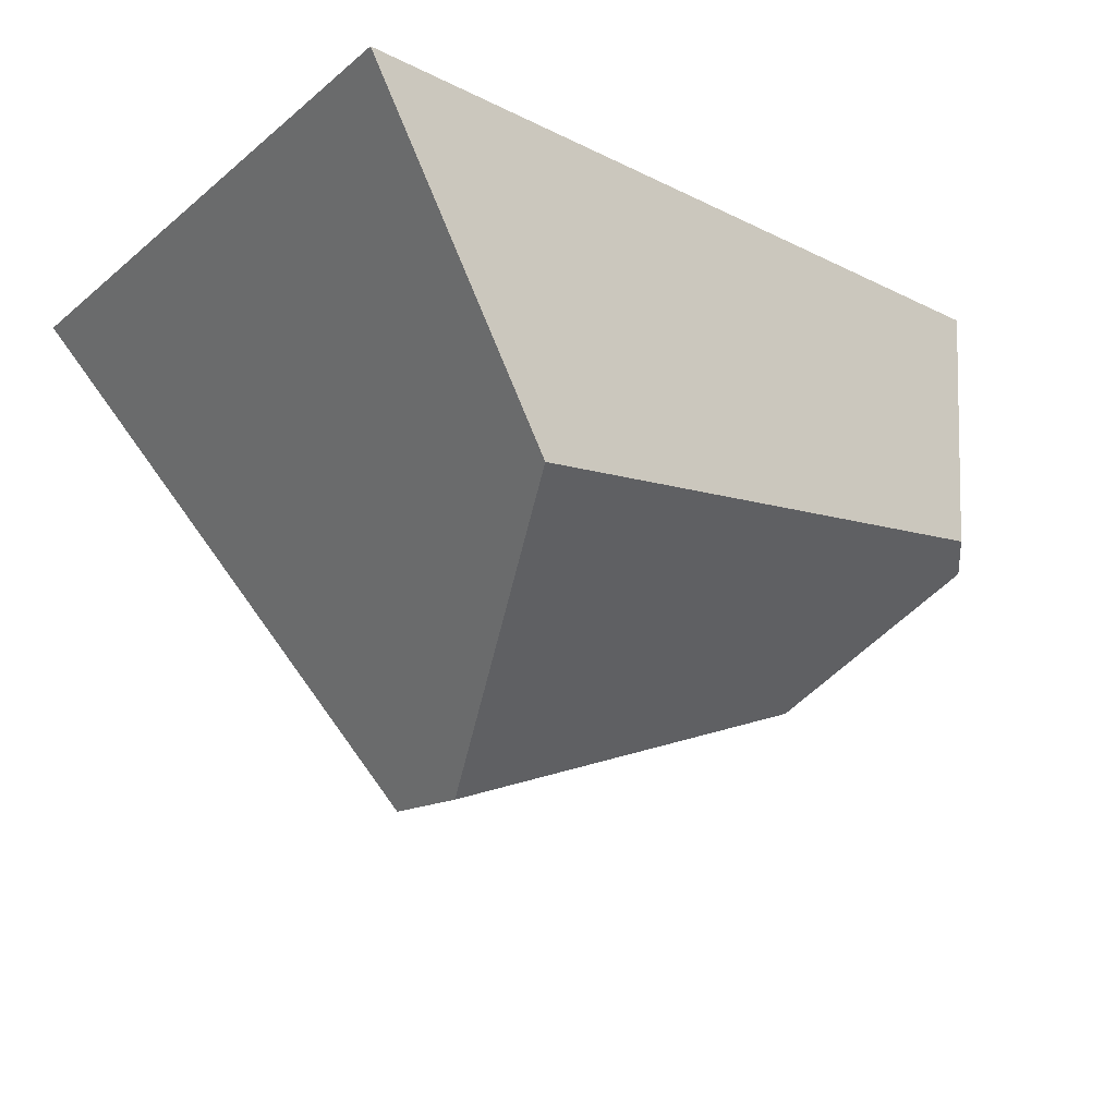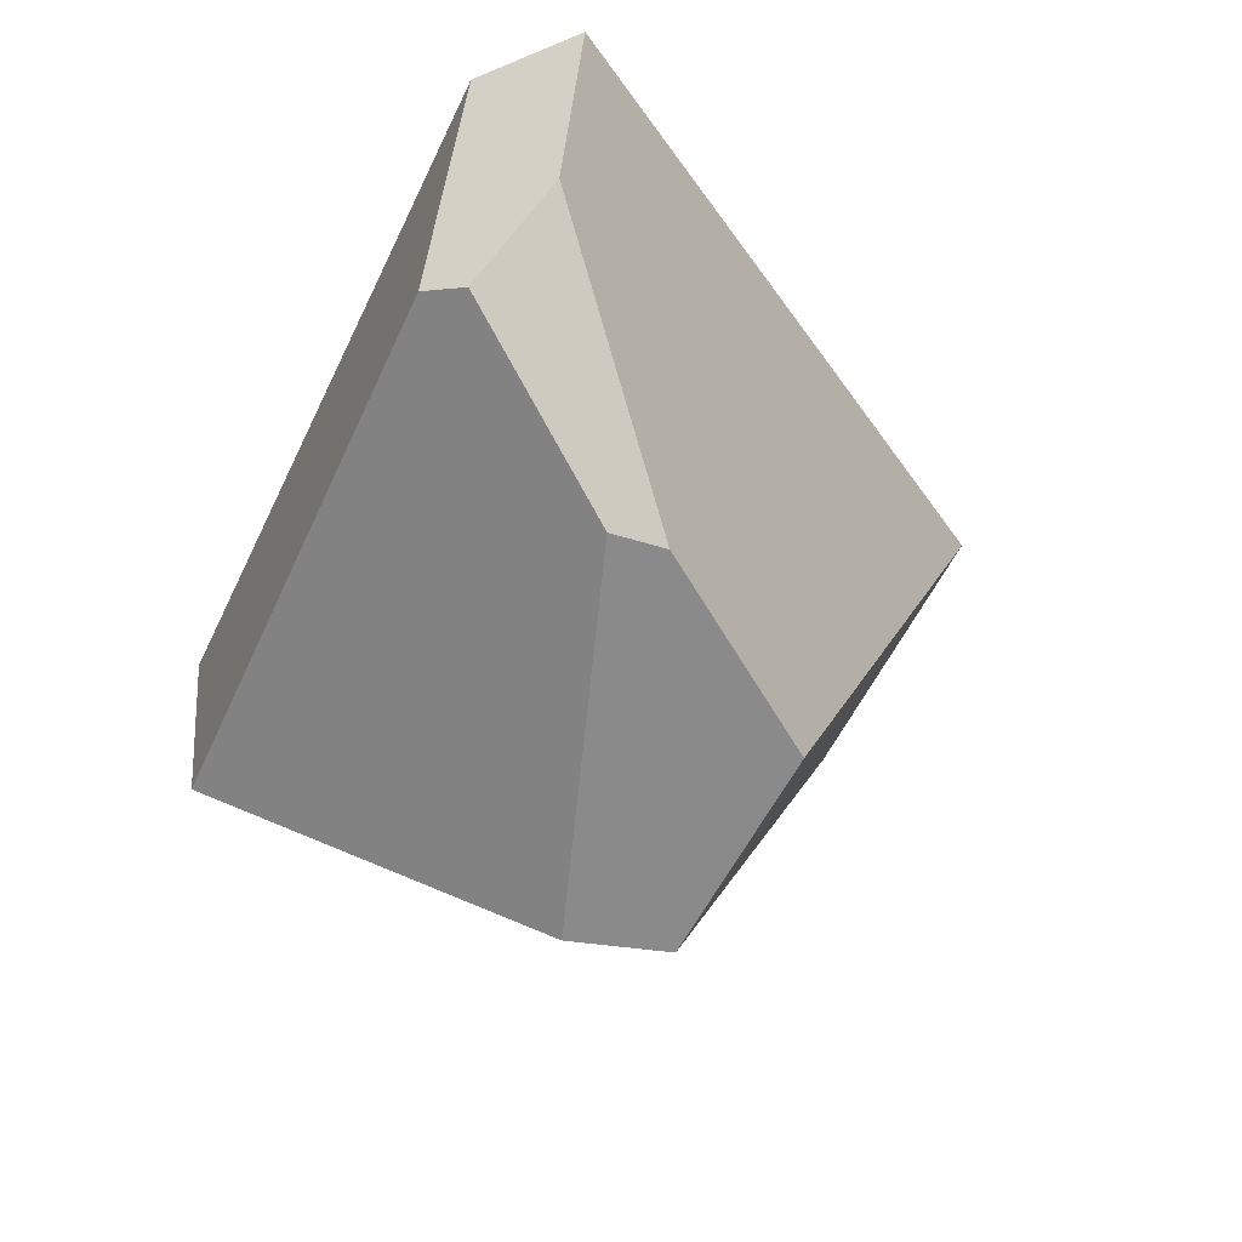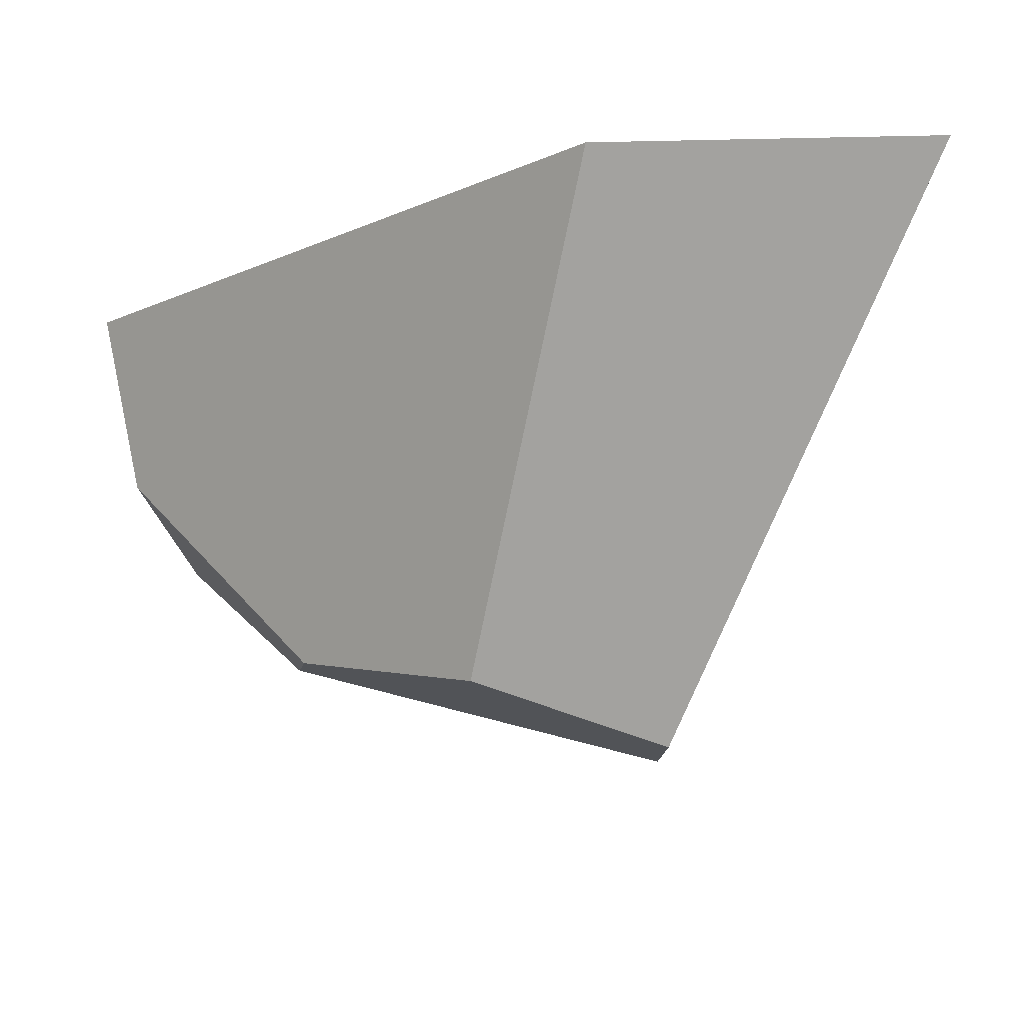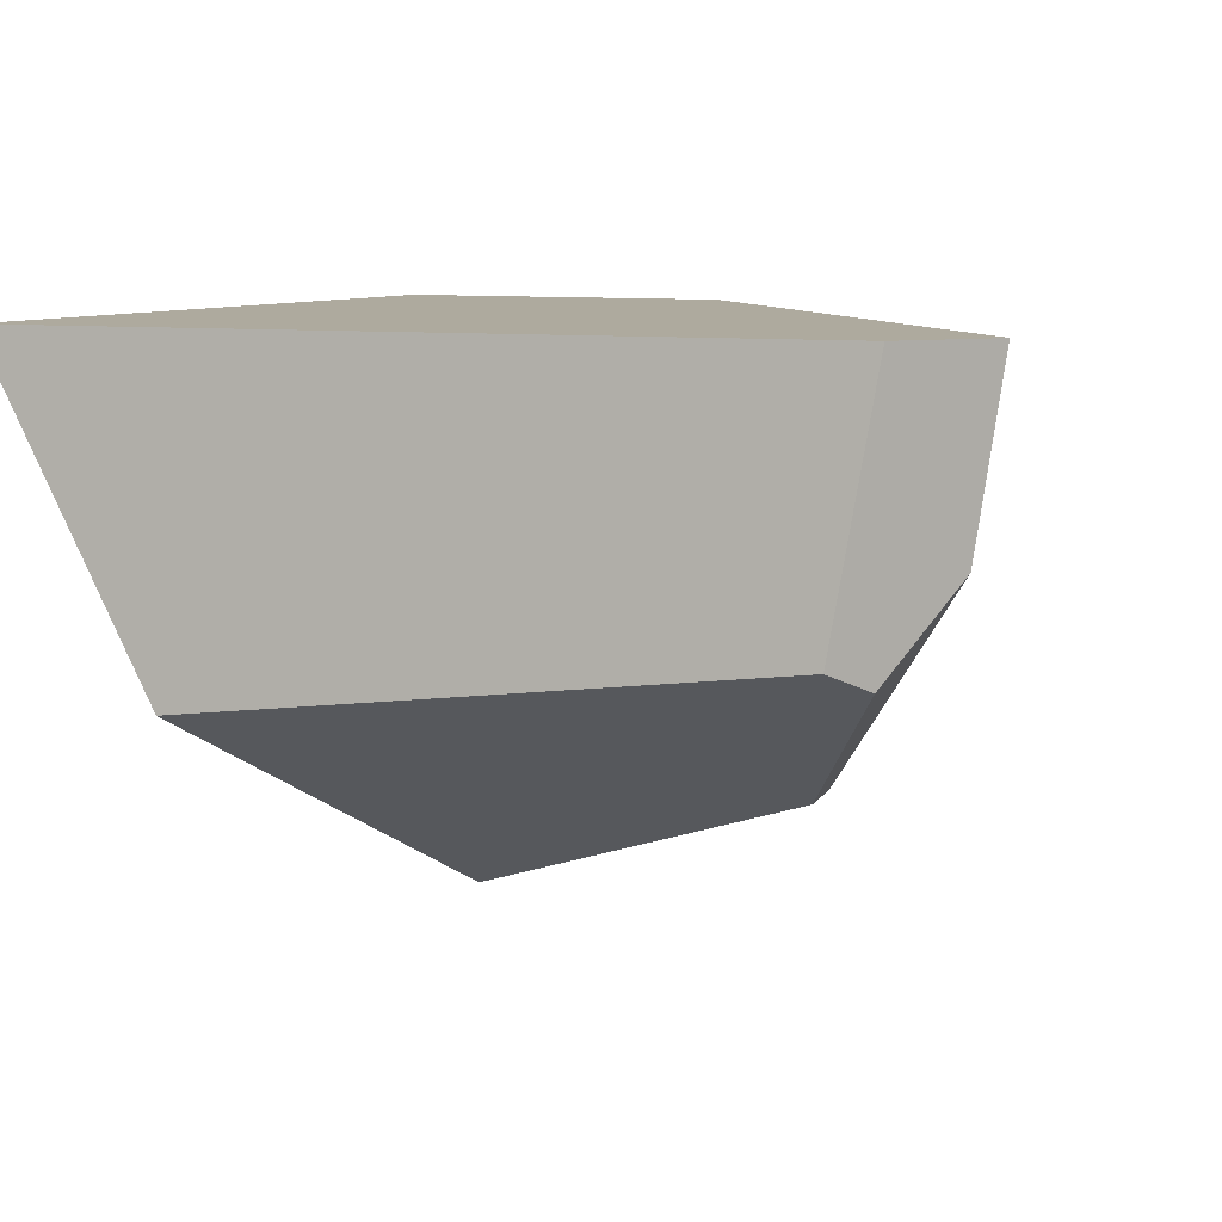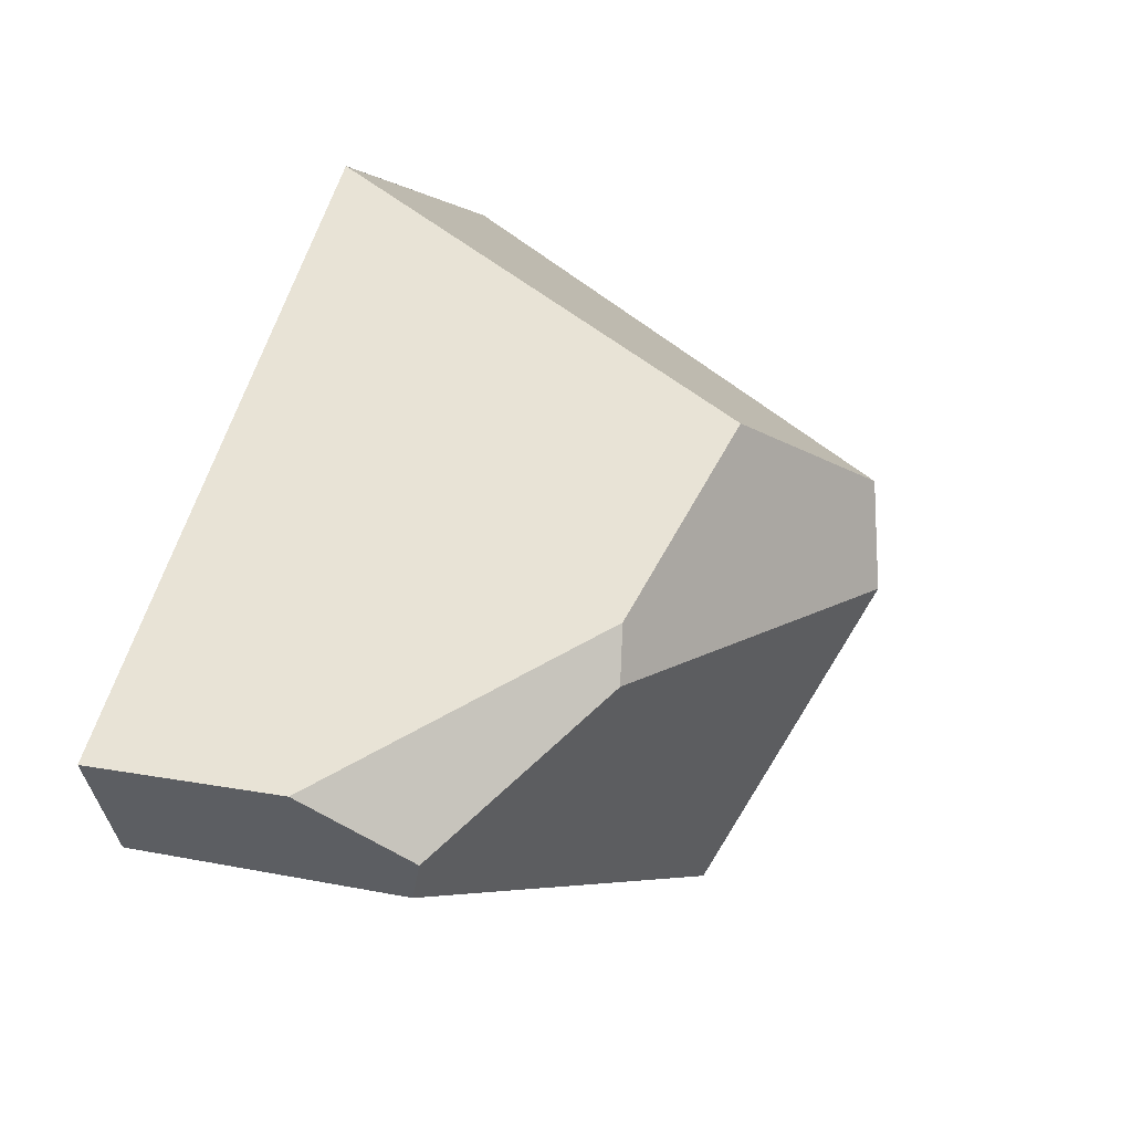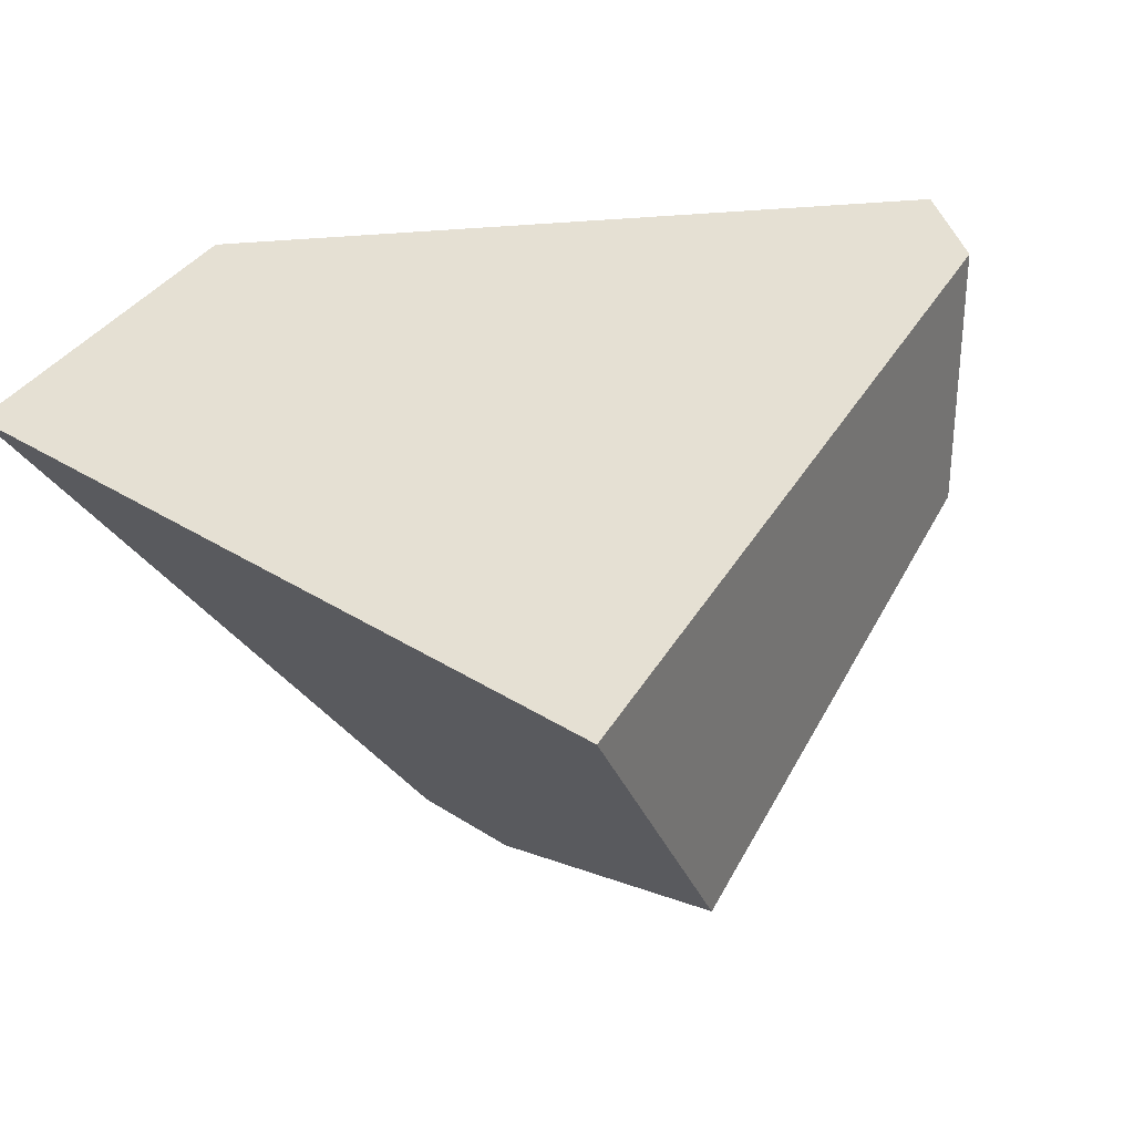
<metadata>
{"format":"obj","ext":"obj","renderer":"f3d","projection":"perspective","resolution":1024,"background":"white","views":[{"elev":-18.4,"azim":-32.3,"up":"+Z"},{"elev":-44.9,"azim":78.4,"up":"+Z"},{"elev":80.0,"azim":175.6,"up":"+Y"},{"elev":9.2,"azim":30.1,"up":"+Z"},{"elev":9.1,"azim":111.5,"up":"+Y"},{"elev":37.9,"azim":-50.7,"up":"+Z"}]}
</metadata>
<code>
g wall__sh_24
v -0.3434 -0.3046 0.22
v -0.3528 0.259 0.22
v -0.08797 0.302 0.22
v -0.1112 0.06282 -0.2144
v -0.1961 -0.2941 -0.04877
v -0.1067 -0.02102 -0.22
v 0.2976 -0.1702 0.22
v 0.2686 -0.1924 0.007827
v -0.07175 0.3046 0.22
v 0.2186 0.02917 0.22
v 0.04476 0.1207 -0.1542
v 0.3528 -0.09808 0.22
v 0.2911 -0.1618 -0.007854
v 0.1931 -0.04893 -0.1162
v 0.1854 -0.005071 -0.1152
v 0.3345 -0.1106 0.06782
v -0.3434 -0.3046 0.22
v -0.3434 -0.3046 0.22
v -0.3434 -0.3046 0.22
v -0.3528 0.259 0.22
v -0.3528 0.259 0.22
v -0.3528 0.259 0.22
v -0.08797 0.302 0.22
v -0.08797 0.302 0.22
v -0.08797 0.302 0.22
v -0.08797 0.302 0.22
v -0.1112 0.06282 -0.2144
v -0.1112 0.06282 -0.2144
v -0.1112 0.06282 -0.2144
v -0.1112 0.06282 -0.2144
v -0.1112 0.06282 -0.2144
v -0.1112 0.06282 -0.2144
v -0.1112 0.06282 -0.2144
v -0.1961 -0.2941 -0.04877
v -0.1961 -0.2941 -0.04877
v -0.1961 -0.2941 -0.04877
v -0.1961 -0.2941 -0.04877
v -0.1067 -0.02102 -0.22
v -0.1067 -0.02102 -0.22
v -0.1067 -0.02102 -0.22
v 0.2976 -0.1702 0.22
v 0.2976 -0.1702 0.22
v 0.2976 -0.1702 0.22
v 0.2976 -0.1702 0.22
v 0.2976 -0.1702 0.22
v 0.2976 -0.1702 0.22
v 0.2686 -0.1924 0.007827
v 0.2686 -0.1924 0.007827
v 0.2686 -0.1924 0.007827
v 0.2686 -0.1924 0.007827
v 0.2686 -0.1924 0.007827
v -0.07175 0.3046 0.22
v -0.07175 0.3046 0.22
v -0.07175 0.3046 0.22
v 0.2186 0.02917 0.22
v 0.2186 0.02917 0.22
v 0.2186 0.02917 0.22
v 0.2186 0.02917 0.22
v 0.2186 0.02917 0.22
v 0.2186 0.02917 0.22
v 0.04476 0.1207 -0.1542
v 0.04476 0.1207 -0.1542
v 0.04476 0.1207 -0.1542
v 0.04476 0.1207 -0.1542
v 0.3528 -0.09808 0.22
v 0.3528 -0.09808 0.22
v 0.3528 -0.09808 0.22
v 0.3528 -0.09808 0.22
v 0.2911 -0.1618 -0.007854
v 0.2911 -0.1618 -0.007854
v 0.2911 -0.1618 -0.007854
v 0.2911 -0.1618 -0.007854
v 0.1931 -0.04893 -0.1162
v 0.1931 -0.04893 -0.1162
v 0.1931 -0.04893 -0.1162
v 0.1931 -0.04893 -0.1162
v 0.1931 -0.04893 -0.1162
v 0.1854 -0.005071 -0.1152
v 0.1854 -0.005071 -0.1152
v 0.1854 -0.005071 -0.1152
v 0.1854 -0.005071 -0.1152
v 0.3345 -0.1106 0.06782
v 0.3345 -0.1106 0.06782
v 0.3345 -0.1106 0.06782
g wall__sh_24_0
f 21 18 7
f 23 22 42
f 10 9 24
f 55 44 12
f 26 45 56
f 1 2 4
f 27 20 3
f 5 17 28
f 6 34 29
f 41 19 35
f 36 38 8
f 43 37 47
f 30 25 52
f 65 46 48
f 11 31 53
f 61 54 57
f 49 39 14
f 73 40 32
f 16 66 13
f 67 50 69
f 15 62 58
f 59 68 82
f 70 51 74
f 75 33 63
f 64 78 76
f 79 60 83
f 80 84 71
f 72 77 81

</code>
